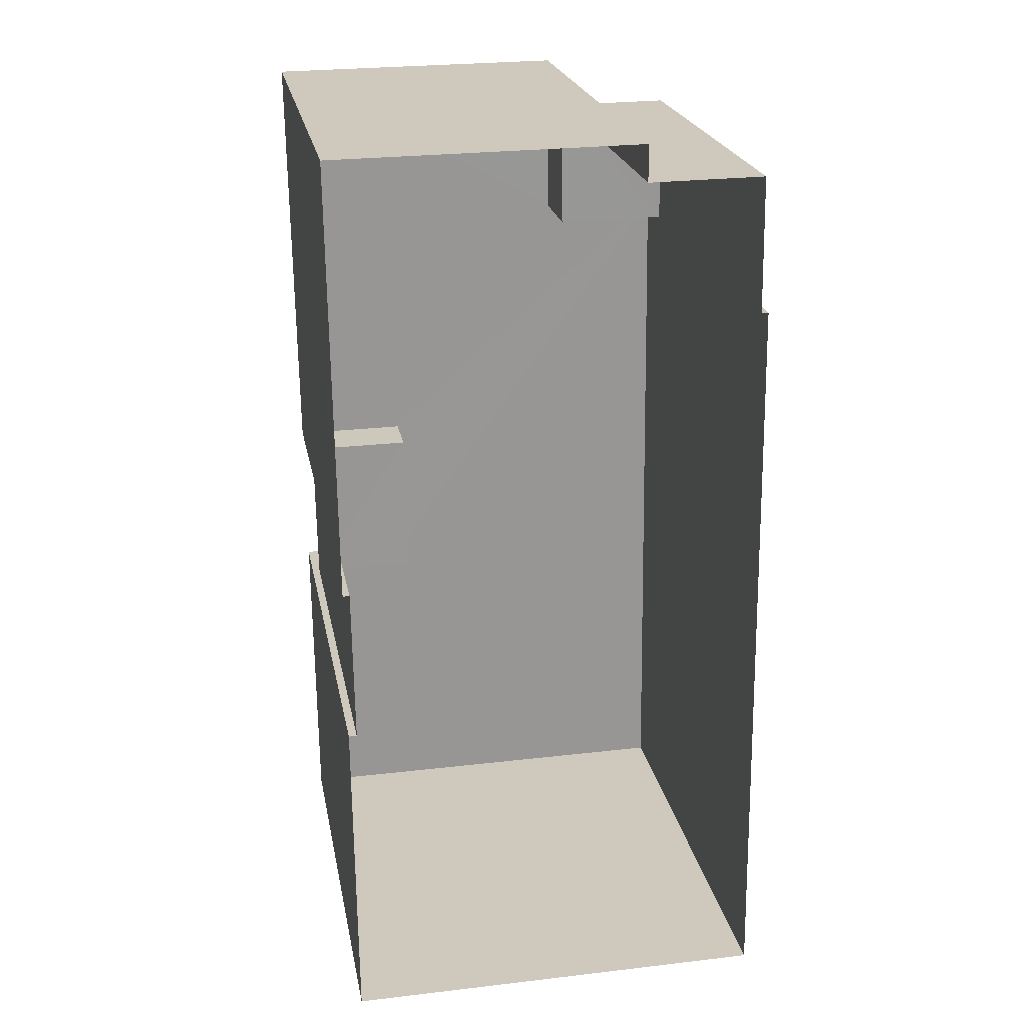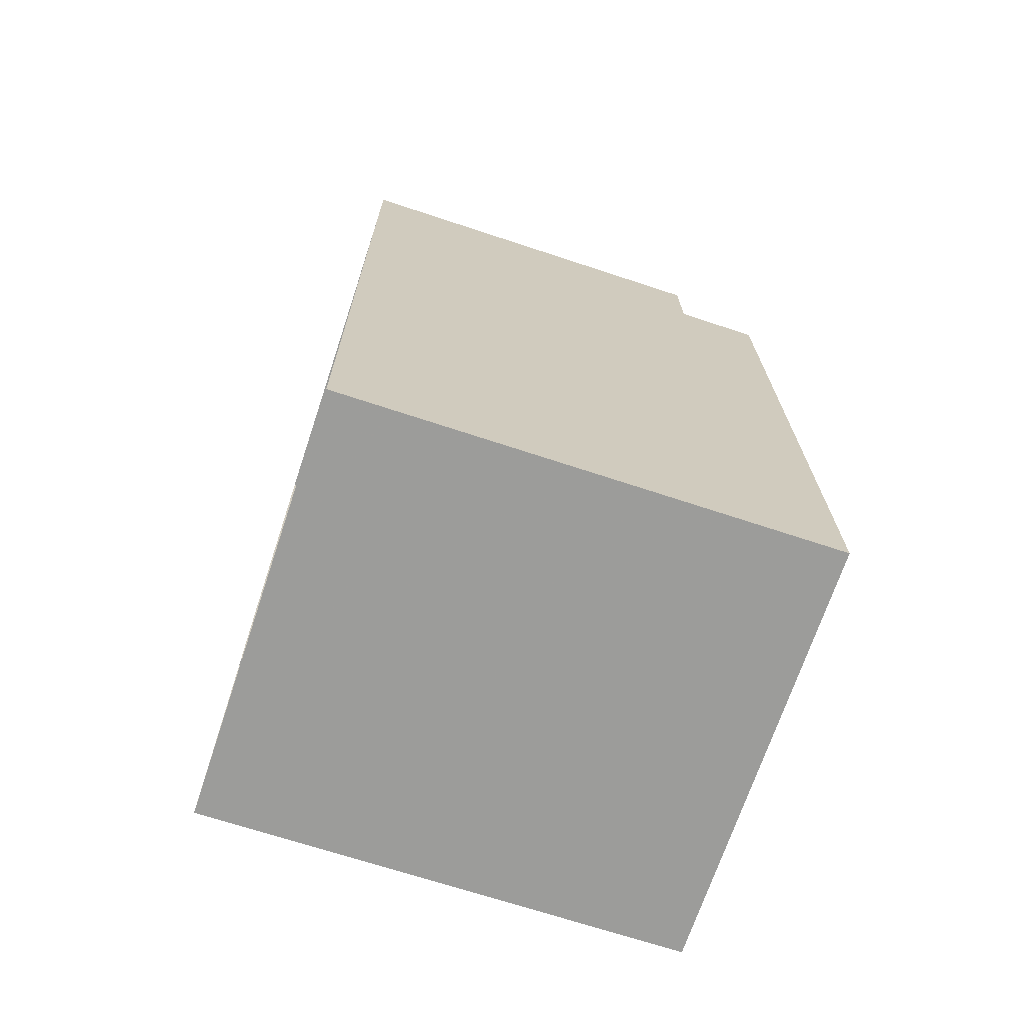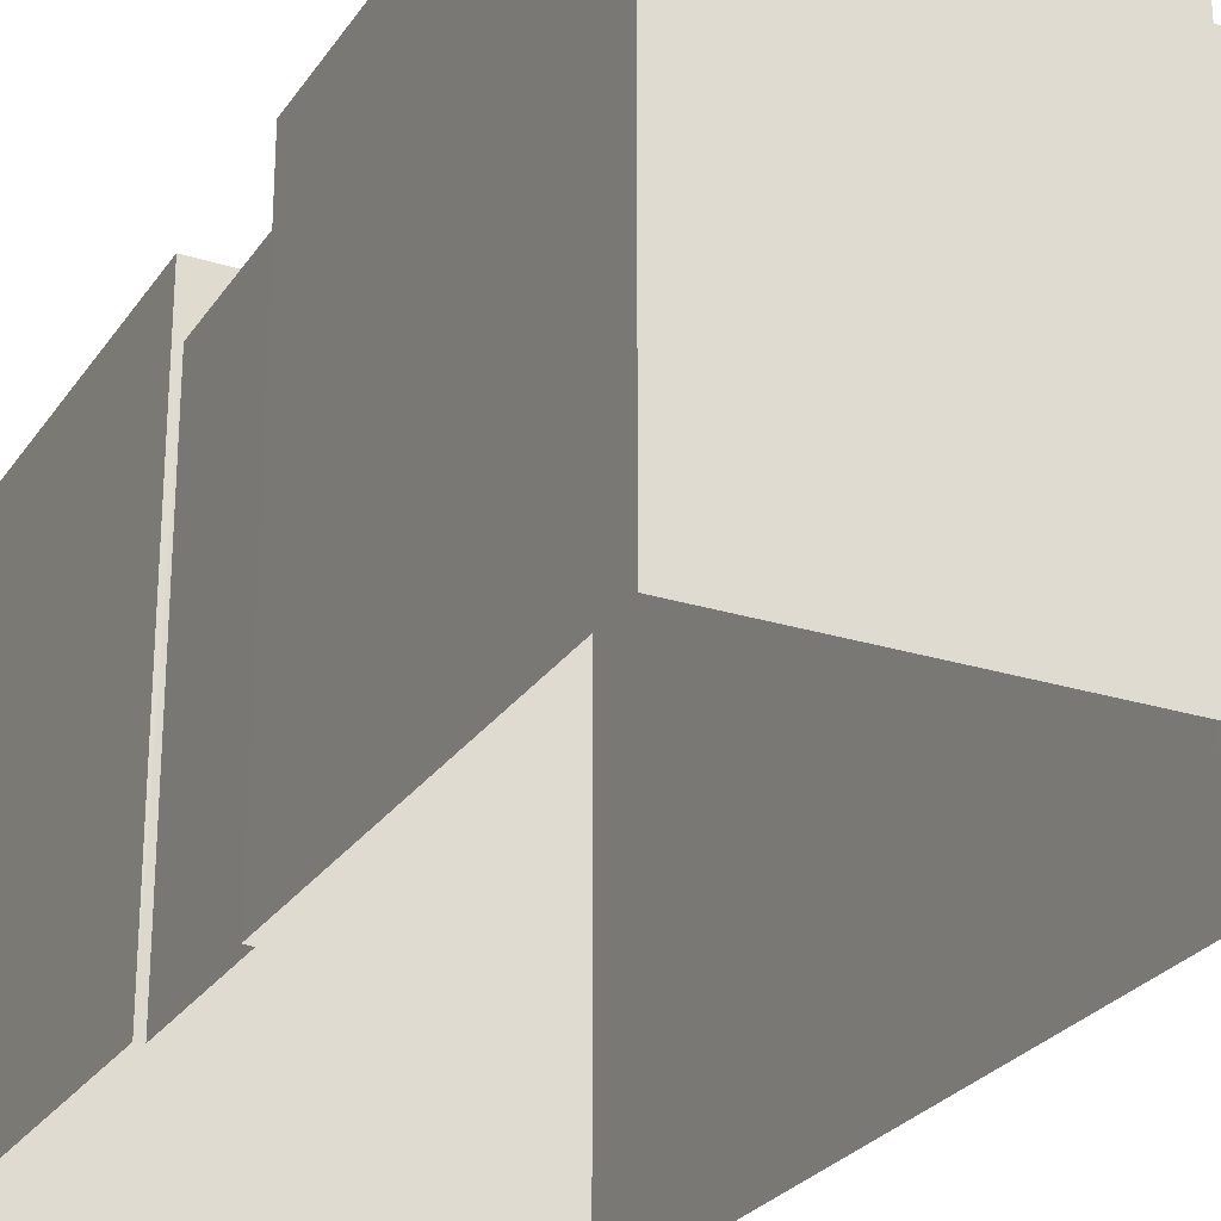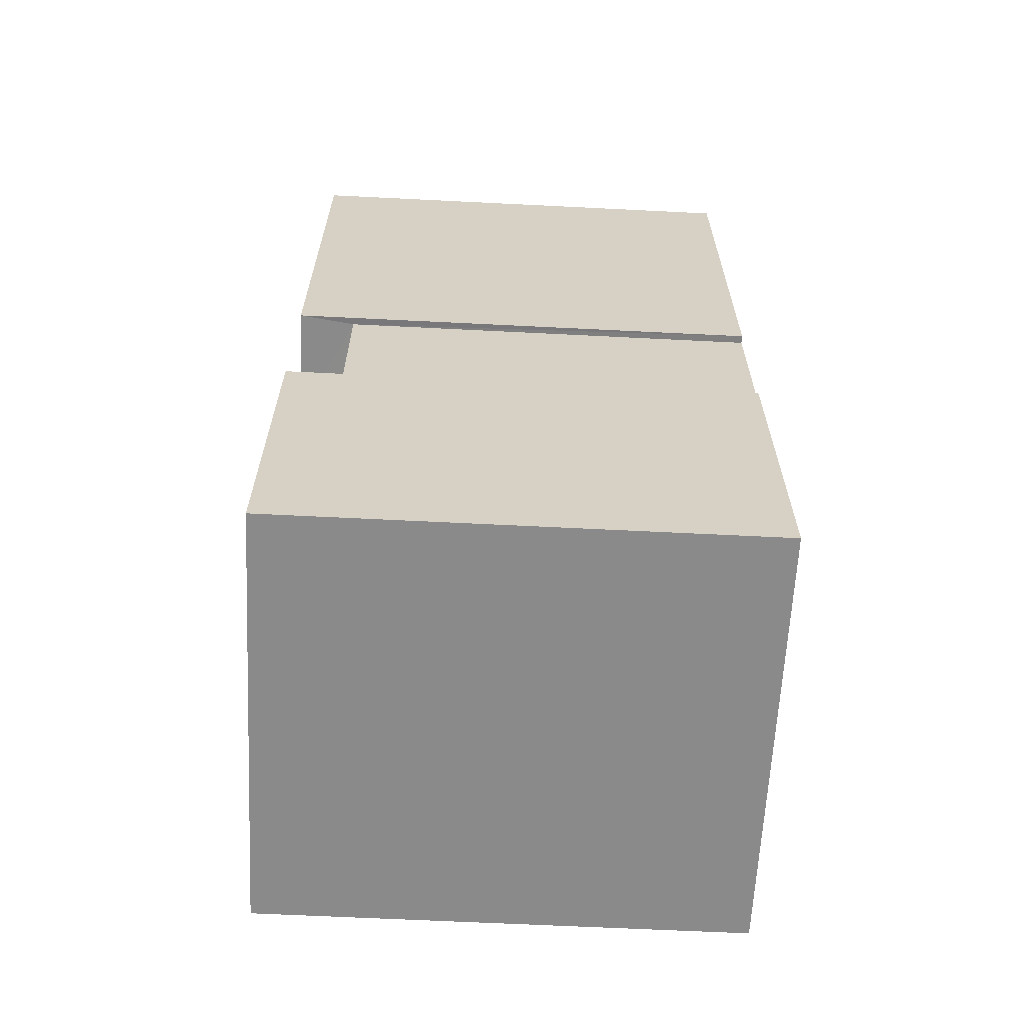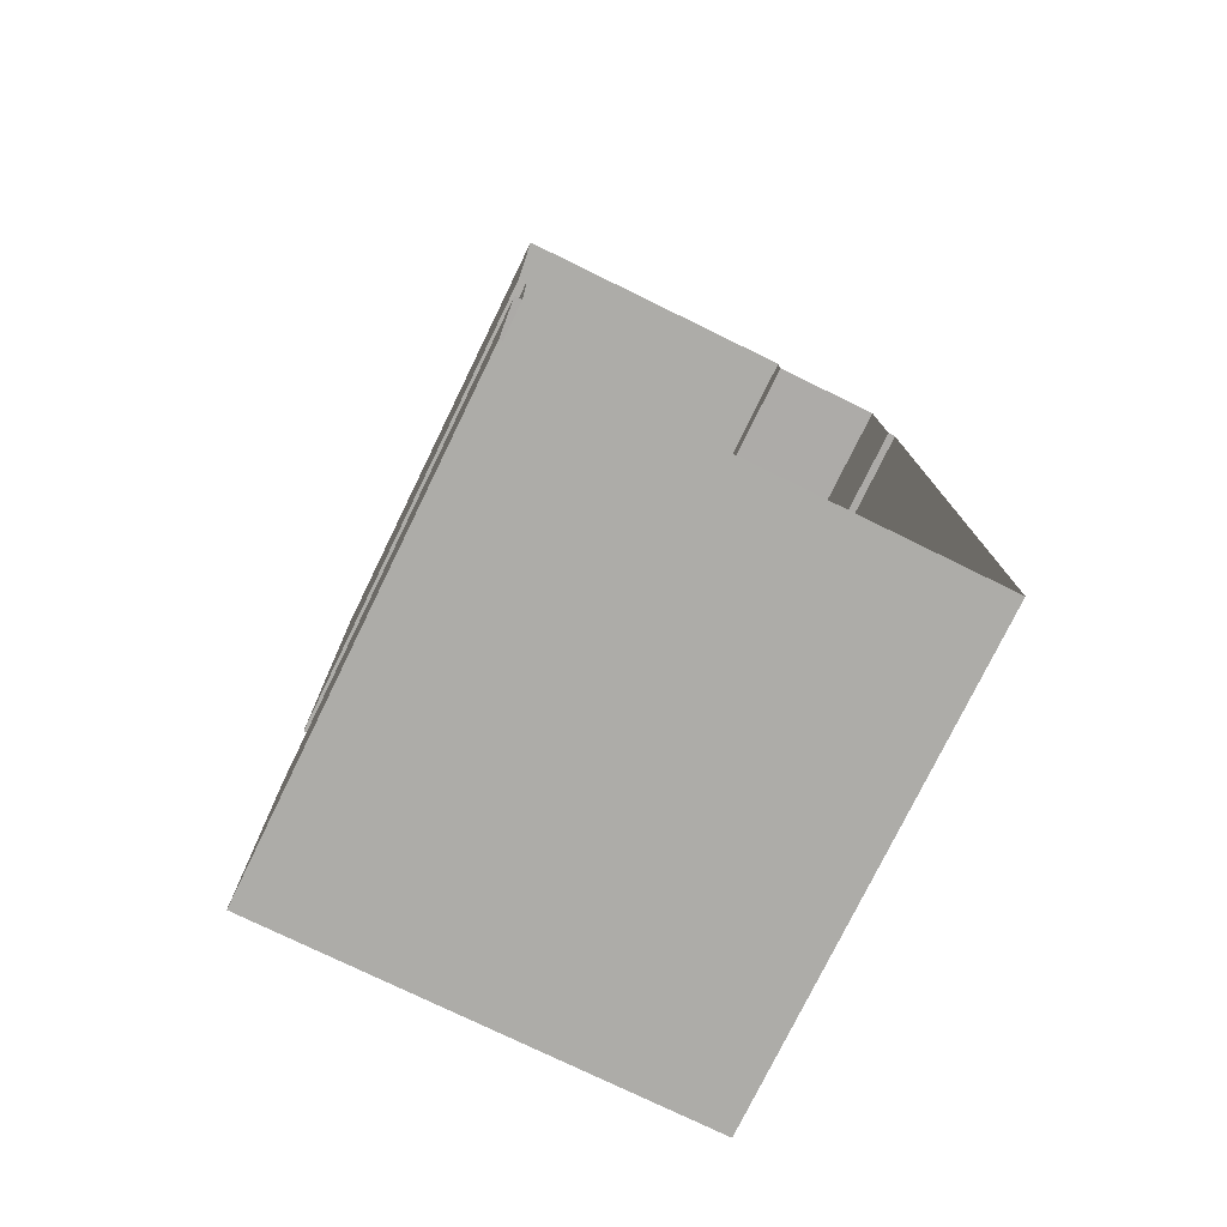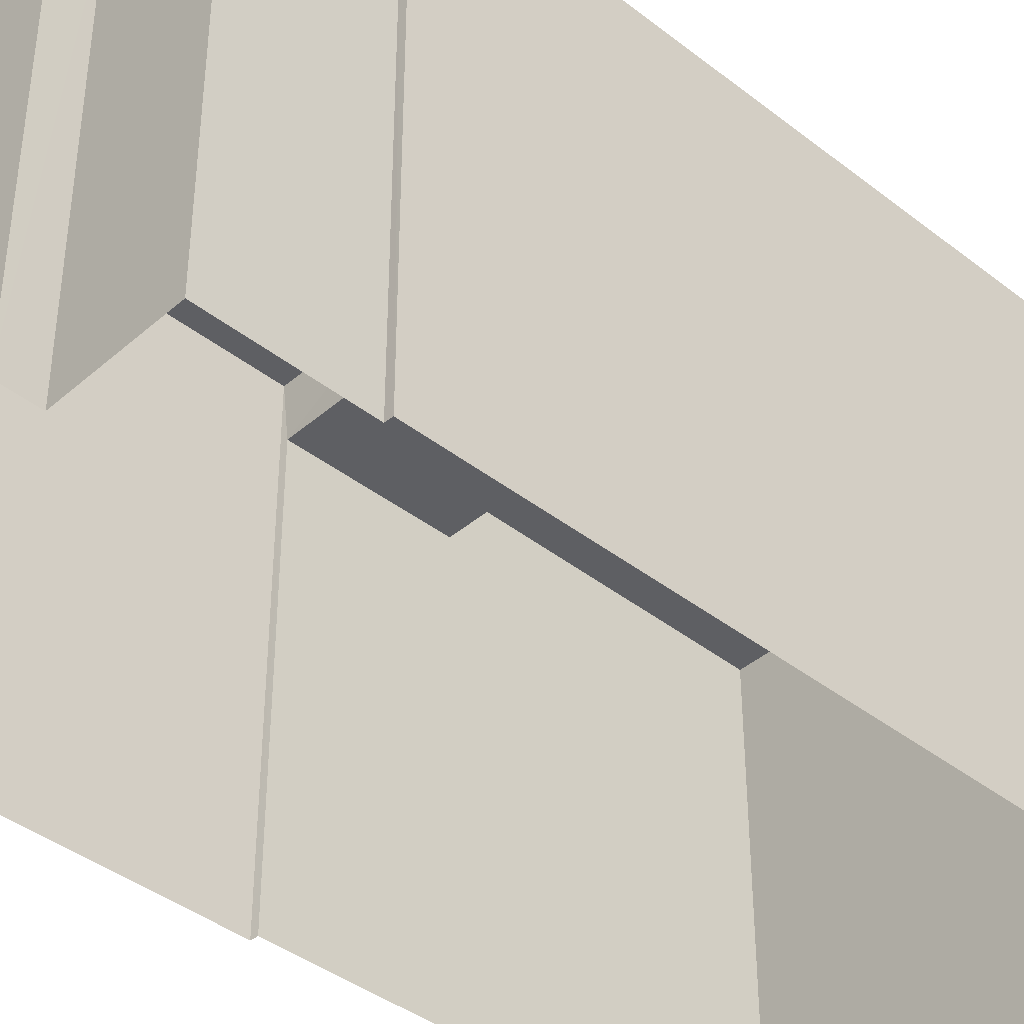
<metadata>
{"format":"obj","ext":"obj","renderer":"f3d","projection":"perspective","resolution":1024,"background":"white","views":[{"elev":22.3,"azim":169.6,"up":"+Y"},{"elev":-69.2,"azim":-108.4,"up":"+Y"},{"elev":-26.1,"azim":152.9,"up":"+Z"},{"elev":-64.2,"azim":87.1,"up":"+Y"},{"elev":-76.9,"azim":153.9,"up":"+Y"},{"elev":-40.9,"azim":-134.3,"up":"+Z"}]}
</metadata>
<code>
v -2.246e+05 -1.275e+05 15.08
v -2.246e+05 -1.275e+05 15.08
v -2.246e+05 -1.275e+05 15.08
v -2.246e+05 -1.275e+05 15.08
v -2.246e+05 -1.275e+05 15.08
v -2.246e+05 -1.275e+05 15.08
v -2.246e+05 -1.275e+05 15.08
v -2.246e+05 -1.275e+05 15.08
v -2.246e+05 -1.275e+05 15.08
v -2.246e+05 -1.275e+05 15.08
v -2.246e+05 -1.275e+05 15.08
v -2.246e+05 -1.275e+05 15.08
v -2.246e+05 -1.275e+05 22.04
v -2.246e+05 -1.275e+05 22.04
v -2.246e+05 -1.275e+05 22.04
v -2.246e+05 -1.275e+05 22.04
v -2.246e+05 -1.275e+05 22.04
v -2.246e+05 -1.275e+05 22.04
v -2.246e+05 -1.275e+05 22.04
v -2.246e+05 -1.275e+05 22.04
v -2.246e+05 -1.275e+05 22.04
v -2.246e+05 -1.275e+05 22.04
v -2.246e+05 -1.275e+05 21.22
v -2.246e+05 -1.275e+05 21.22
v -2.246e+05 -1.275e+05 21.22
v -2.246e+05 -1.275e+05 21.22
v -2.246e+05 -1.275e+05 20.89
v -2.246e+05 -1.275e+05 20.89
v -2.246e+05 -1.275e+05 20.89
v -2.246e+05 -1.275e+05 20.89
f 1 2 3
f 4 1 5
f 6 7 3
f 8 9 5
f 10 9 8
f 7 11 12
f 12 8 1
f 3 12 1
f 8 5 1
f 3 7 12
f 13 14 15
f 16 17 18
f 18 17 19
f 15 20 21
f 17 20 19
f 22 13 21
f 21 20 17
f 13 15 21
f 23 24 25
f 26 23 25
f 27 28 29
f 27 30 28
f 20 4 5
f 19 20 5
f 19 5 9
f 18 19 9
f 14 7 6
f 14 13 7
f 13 11 7
f 13 22 11
f 25 21 17
f 26 25 17
f 18 9 10
f 16 18 10
f 10 23 16
f 16 23 17
f 10 8 23
f 17 23 26
f 23 12 24
f 23 8 12
f 6 28 14
f 14 28 15
f 6 3 28
f 15 28 30
f 1 29 2
f 1 27 29
f 12 11 24
f 11 22 24
f 24 21 25
f 24 22 21
f 3 2 29
f 28 3 29
f 1 4 27
f 4 20 27
f 27 15 30
f 27 20 15

</code>
